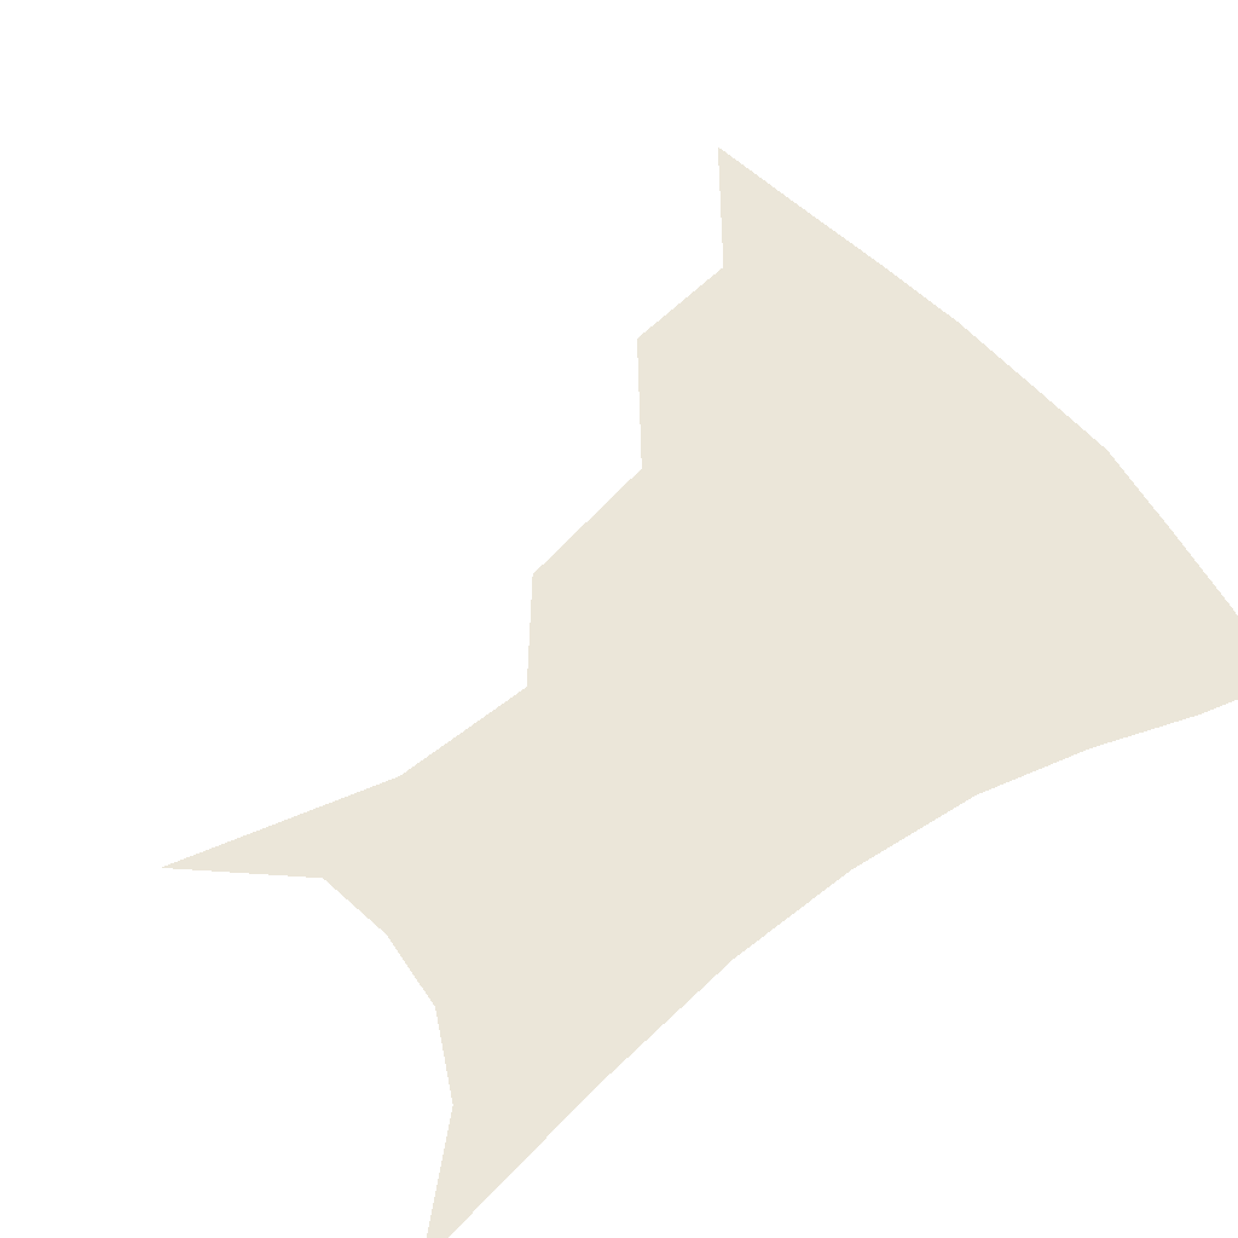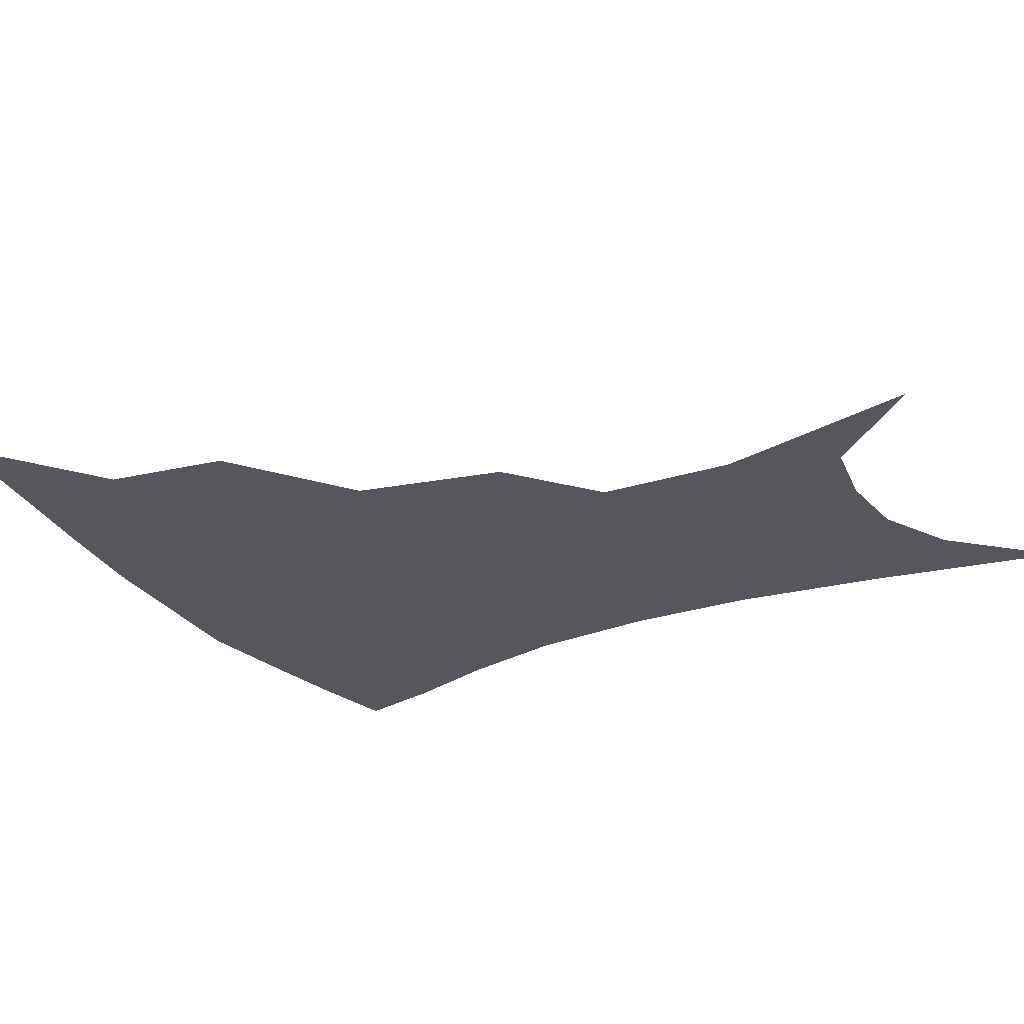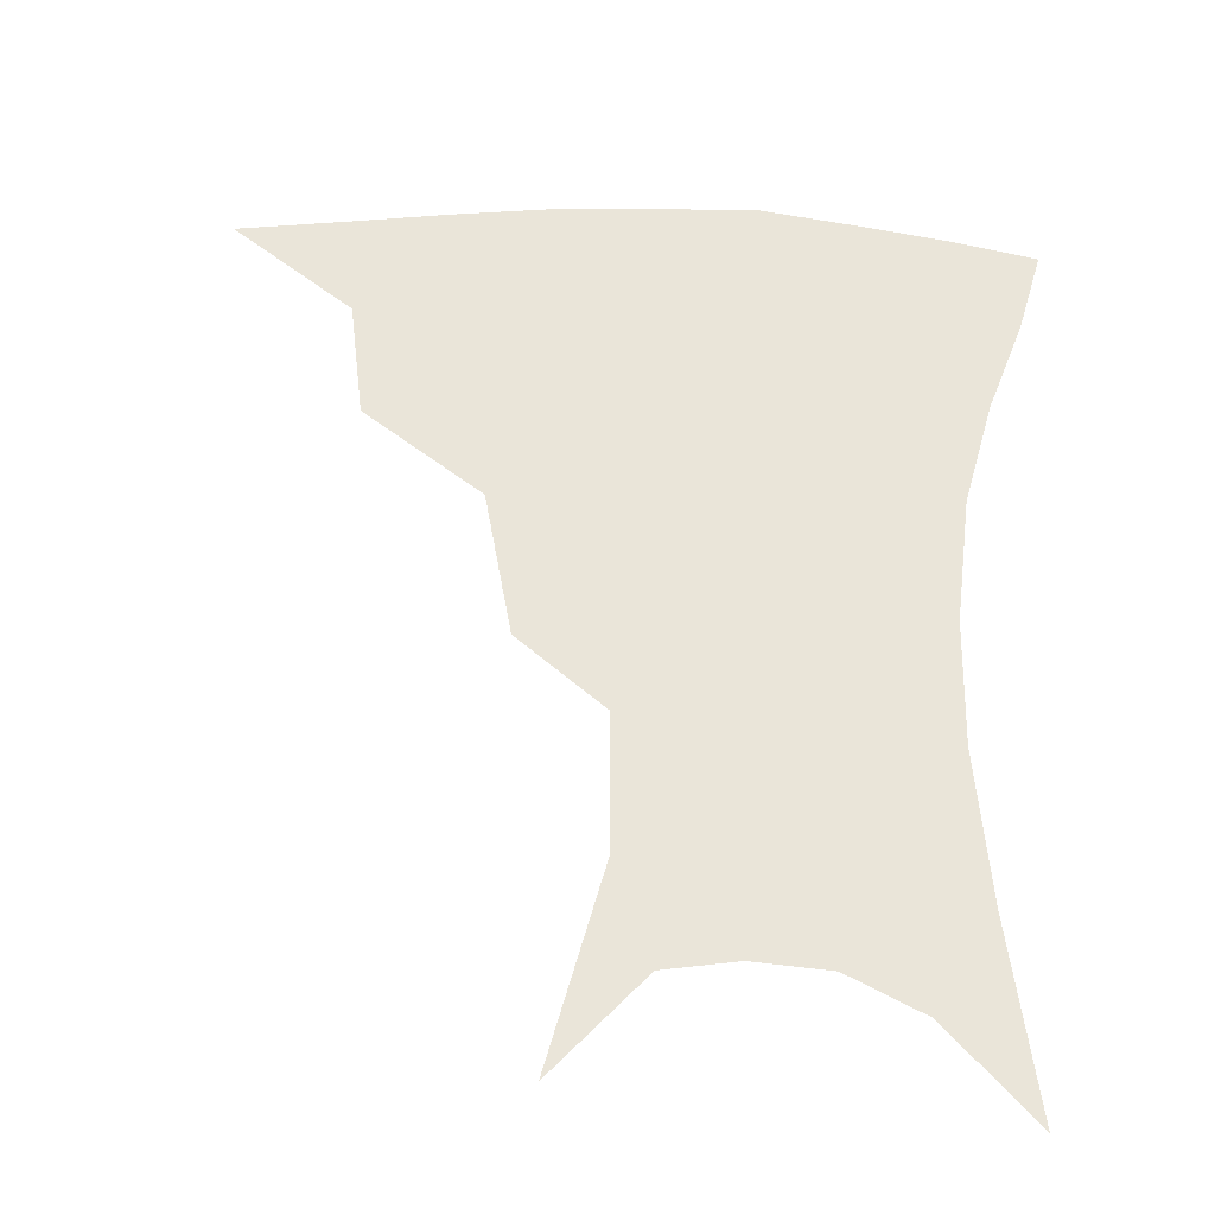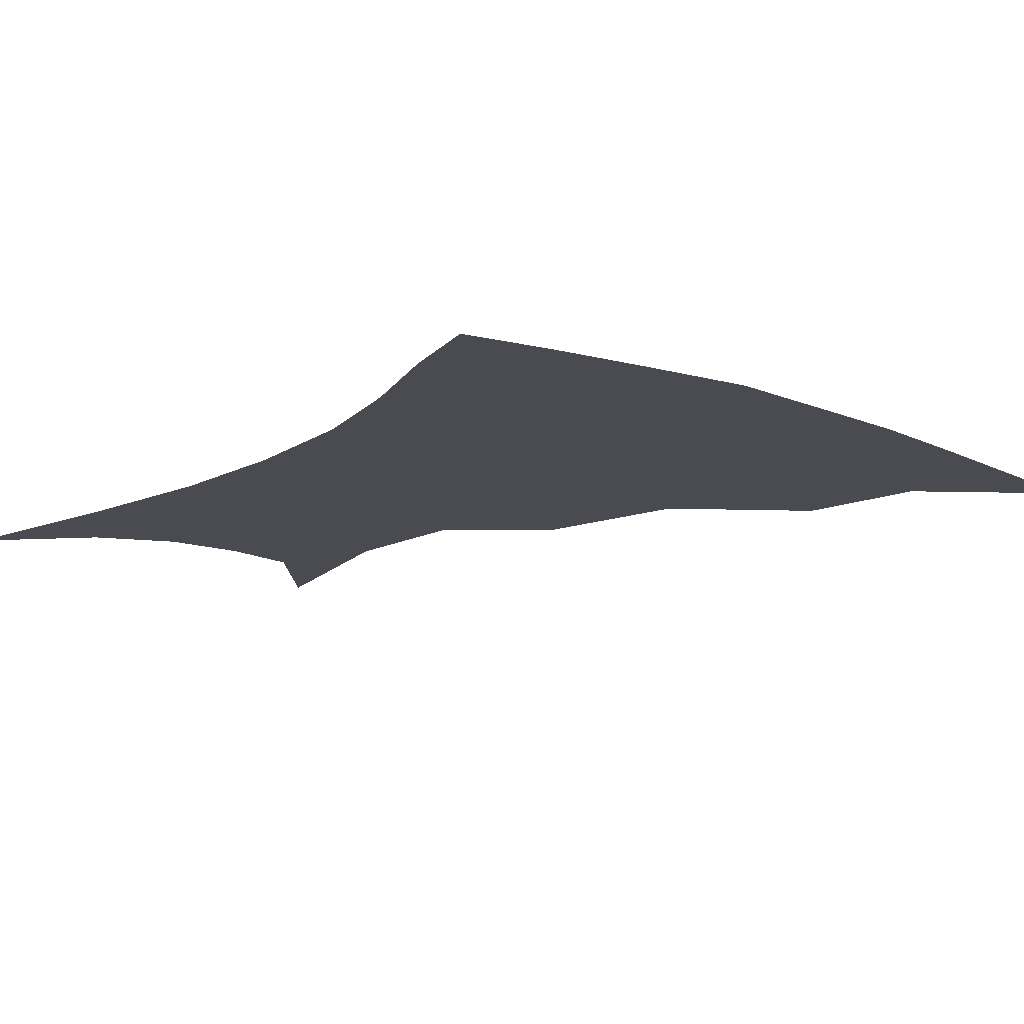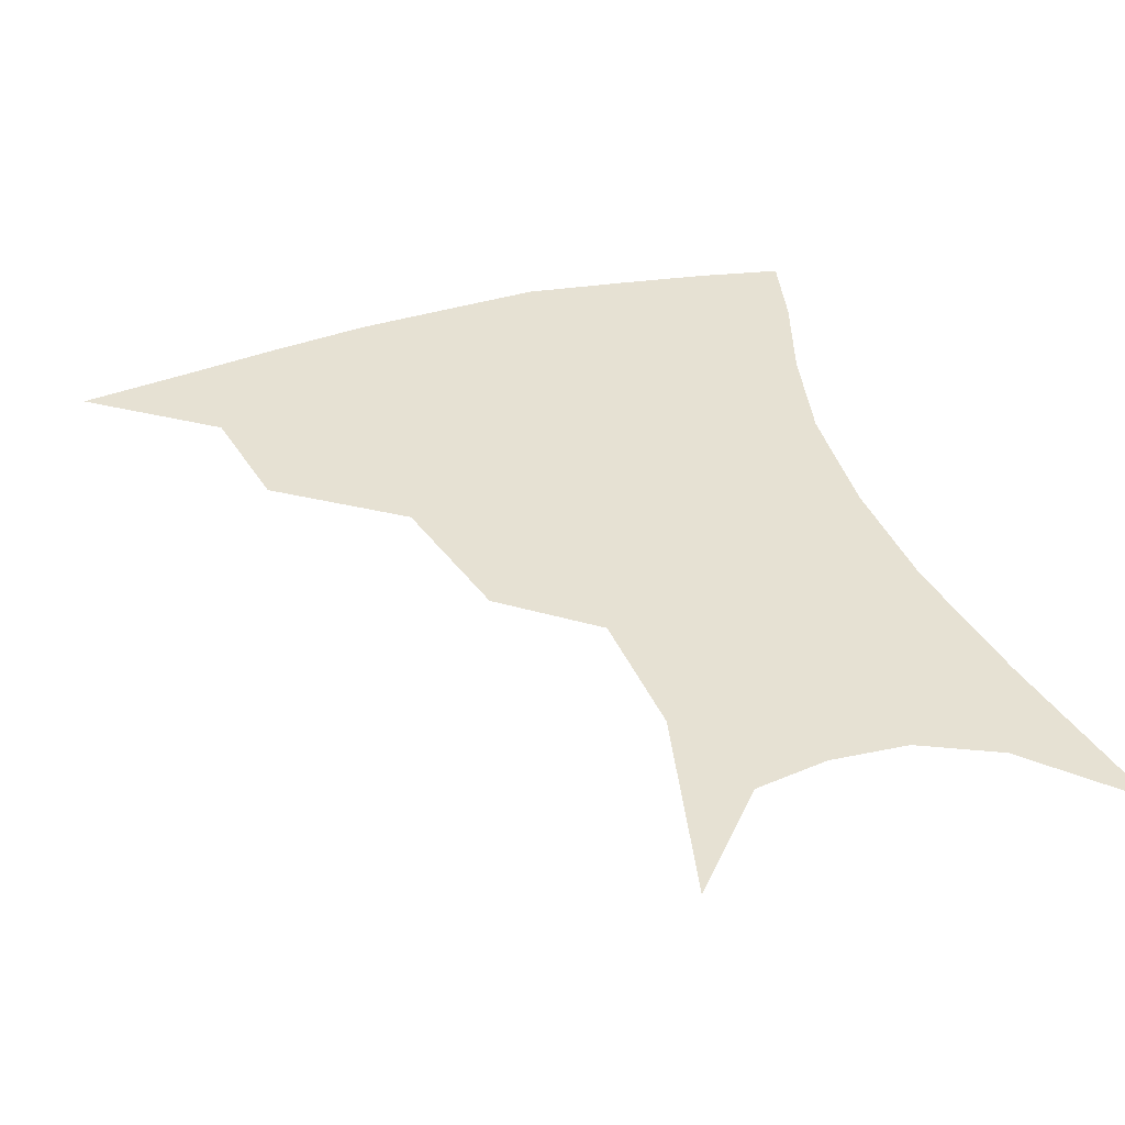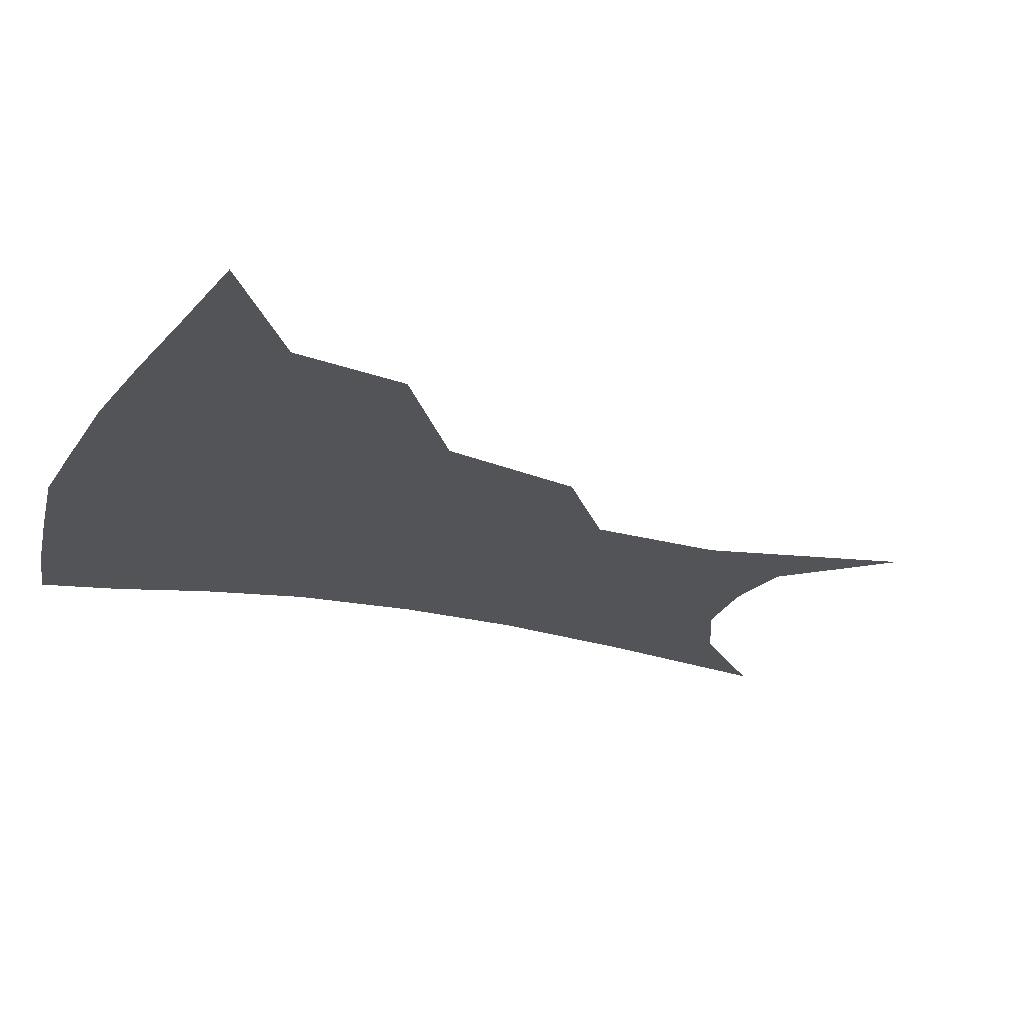
<metadata>
{"format":"obj","ext":"obj","renderer":"f3d","projection":"perspective","resolution":1024,"background":"white","views":[{"elev":56.5,"azim":53.5,"up":"+Z"},{"elev":-27.5,"azim":-60.4,"up":"+Z"},{"elev":58.2,"azim":3.6,"up":"+Z"},{"elev":-14.5,"azim":141.3,"up":"+Z"},{"elev":38.9,"azim":-18.2,"up":"+Z"},{"elev":-23.4,"azim":-111.6,"up":"+Z"}]}
</metadata>
<code>
v 458 350.5 0
v 499.7 291.3 0
v 493.6 324.9 0
v 488.5 354.9 0
v 544.8 225.3 0
v 534.6 266.8 0
v 527.1 300.9 0
v 522.4 330.7 0
v 517.5 359.4 0
v 560.6 108.1 0
v 573.2 166.3 0
v 570.8 205 0
v 562.5 244.8 0
v 557 280 0
v 553.4 308.8 0
v 549.7 335 0
v 545.7 363.1 0
v 585.3 136.9 0
v 590.3 180 0
v 586.3 217.9 0
v 581.8 255.3 0
v 579.3 285.4 0
v 578.1 312.2 0
v 577.6 337.5 0
v 574.2 364.8 0
v 606 140.6 0
v 606.5 185 0
v 603.1 223.1 0
v 601 258.7 0
v 601.1 288.5 0
v 601.9 314.1 0
v 602.7 338.2 0
v 600.8 366.2 0
v 627.7 139.3 0
v 622.9 187.8 0
v 620.1 224.1 0
v 619.8 256.6 0
v 621.6 286.4 0
v 624.5 313 0
v 627.3 337.3 0
v 629.5 362.2 0
v 649.5 129.2 0
v 641 180.5 0
v 637.9 216.8 0
v 637.9 249.7 0
v 640.6 283.3 0
v 645.9 311 0
v 651.2 334.5 0
v 654.9 358.2 0
v 675.4 103.1 0
v 664.7 157.5 0
v 658.1 200.5 0
v 656.3 236.2 0
v 658.3 272.6 0
v 664.8 303 0
v 673.3 330.2 0
v 678.5 353.5 0
v 721 361 0
f 3 4 1
f 6 7 2
f 2 7 3
f 7 8 3
f 3 8 4
f 8 9 4
f 12 13 5
f 5 13 6
f 13 14 6
f 6 14 7
f 14 15 7
f 7 15 8
f 15 16 8
f 8 16 9
f 16 17 9
f 10 18 11
f 18 19 11
f 11 19 12
f 19 20 12
f 12 20 13
f 20 21 13
f 13 21 14
f 21 22 14
f 14 22 15
f 22 23 15
f 15 23 16
f 23 24 16
f 16 24 17
f 24 25 17
f 18 26 19
f 26 27 19
f 19 27 20
f 27 28 20
f 20 28 21
f 28 29 21
f 21 29 22
f 29 30 22
f 22 30 23
f 30 31 23
f 23 31 24
f 31 32 24
f 24 32 25
f 32 33 25
f 26 34 27
f 34 35 27
f 27 35 28
f 35 36 28
f 28 36 29
f 36 37 29
f 29 37 30
f 37 38 30
f 30 38 31
f 38 39 31
f 31 39 32
f 39 40 32
f 32 40 33
f 40 41 33
f 34 42 35
f 42 43 35
f 35 43 36
f 43 44 36
f 36 44 37
f 44 45 37
f 37 45 38
f 45 46 38
f 38 46 39
f 46 47 39
f 39 47 40
f 47 48 40
f 40 48 41
f 48 49 41
f 42 50 43
f 50 51 43
f 43 51 44
f 51 52 44
f 44 52 45
f 52 53 45
f 45 53 46
f 53 54 46
f 46 54 47
f 54 55 47
f 47 55 48
f 55 56 48
f 48 56 49
f 56 57 49

</code>
